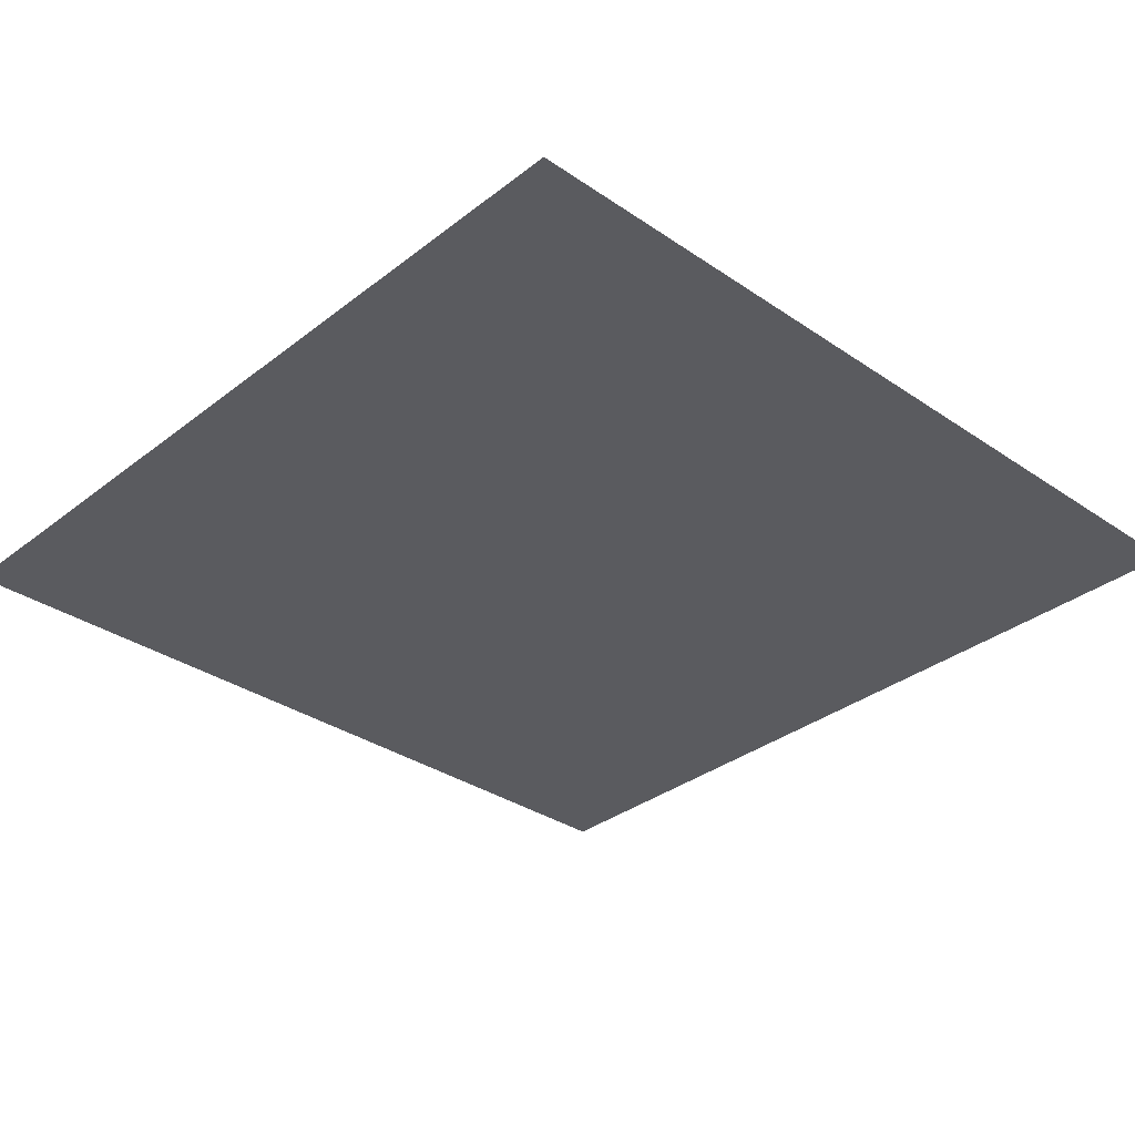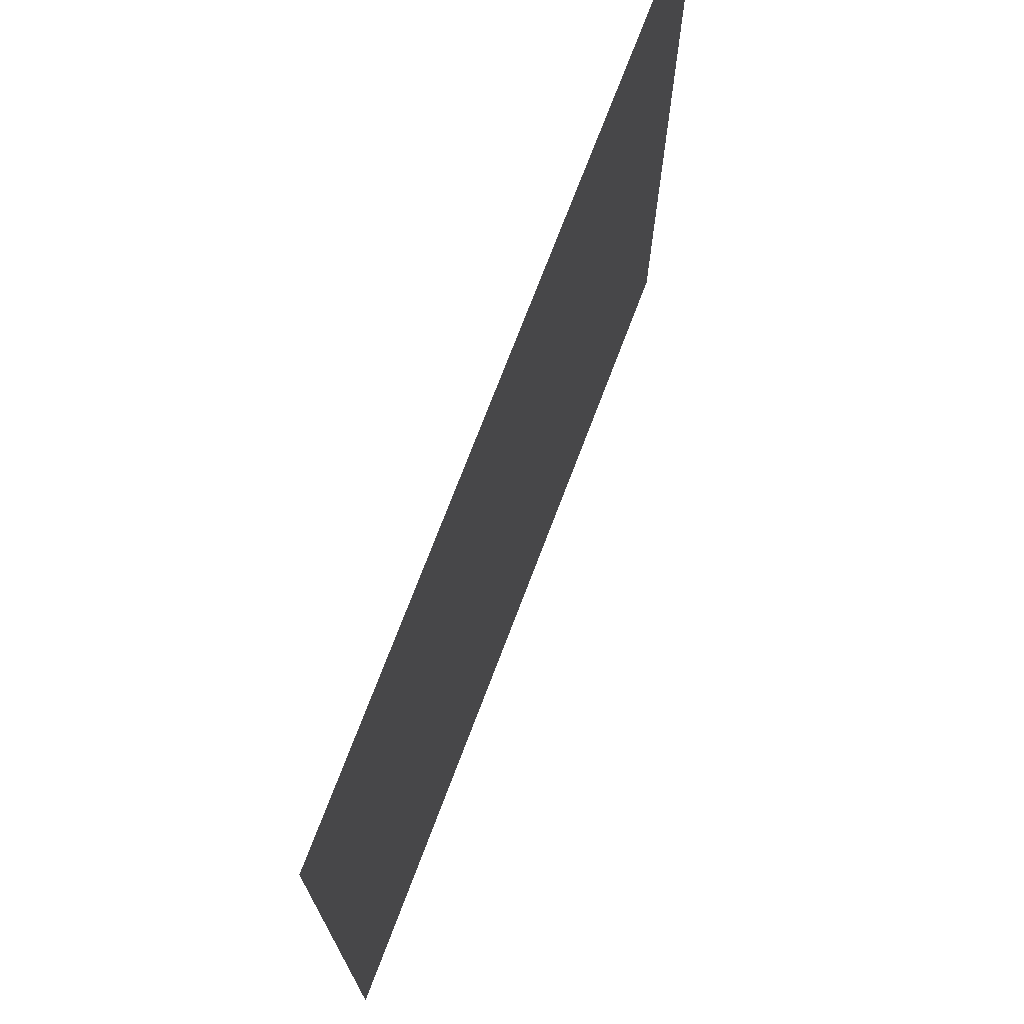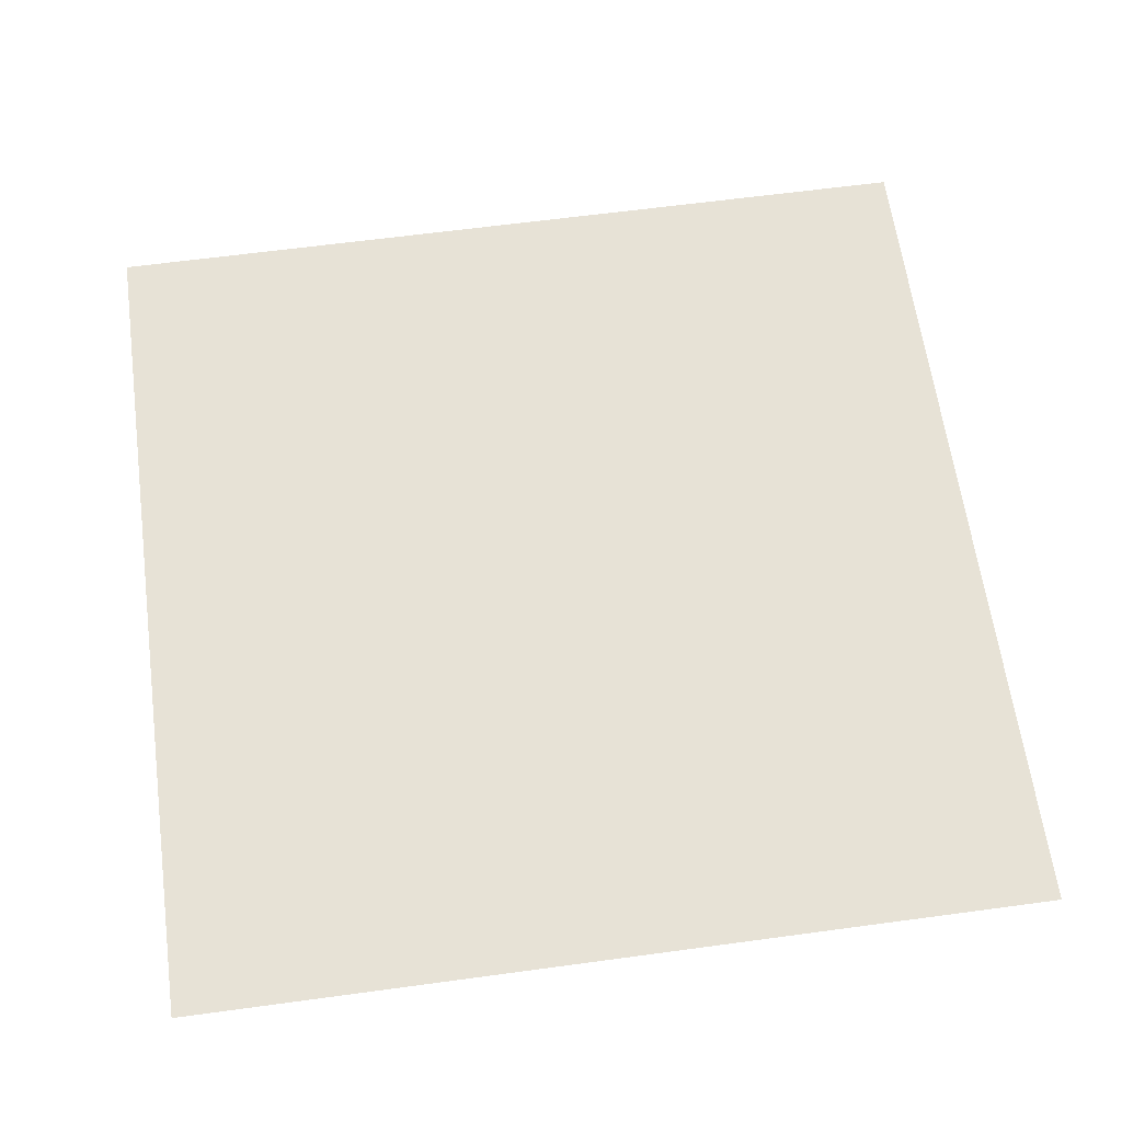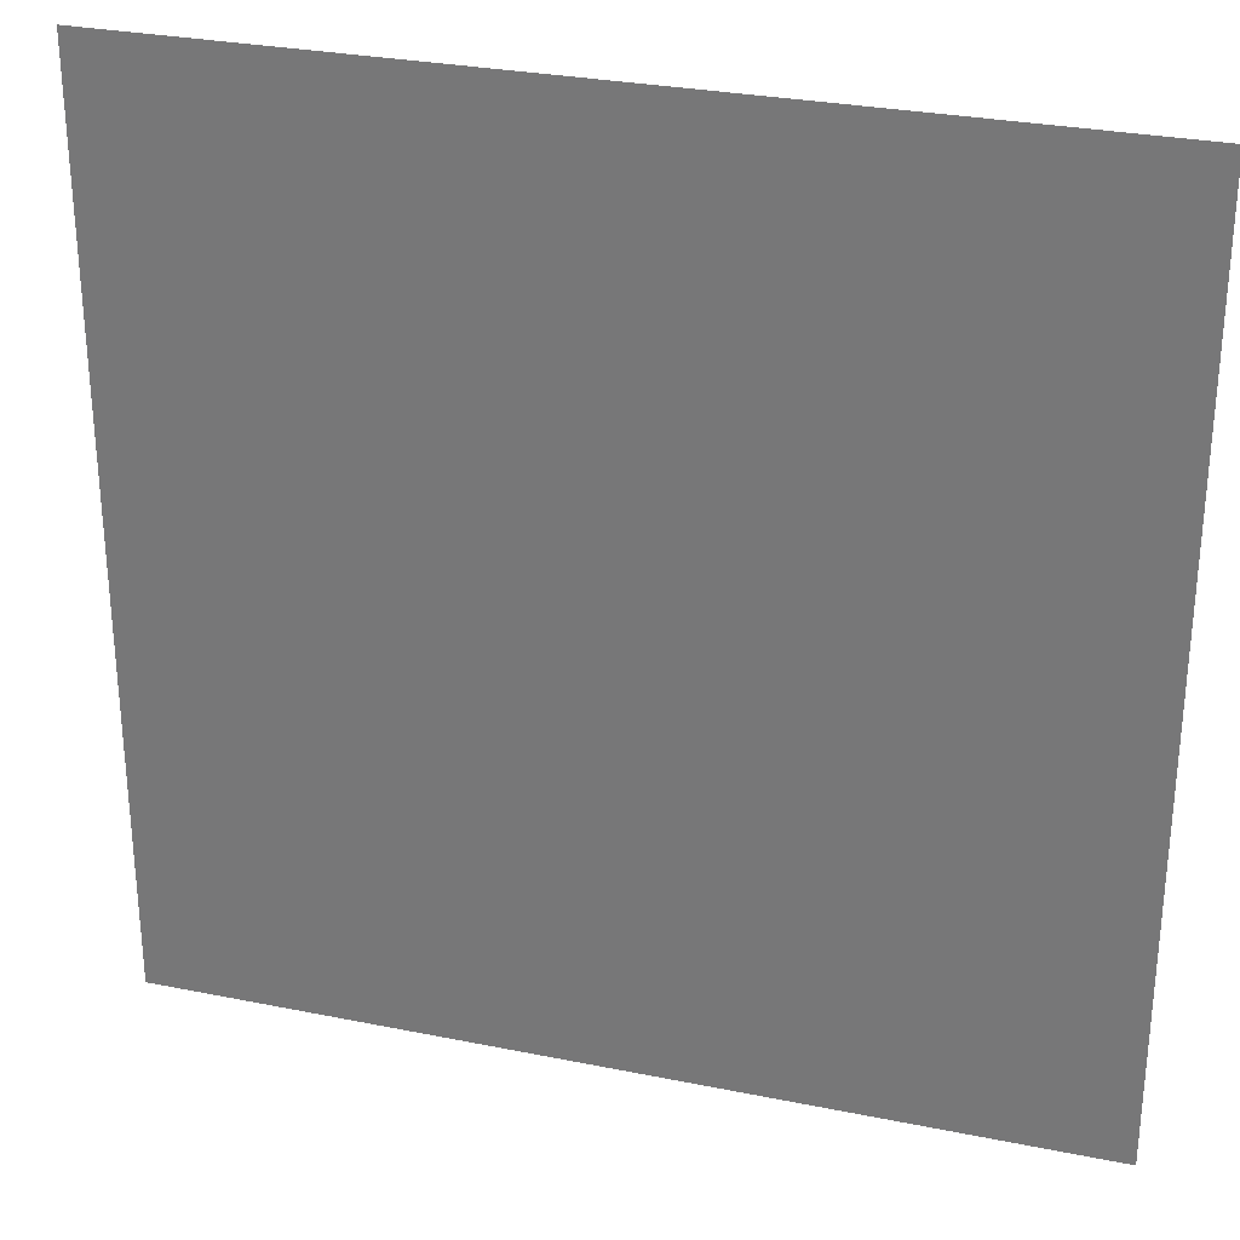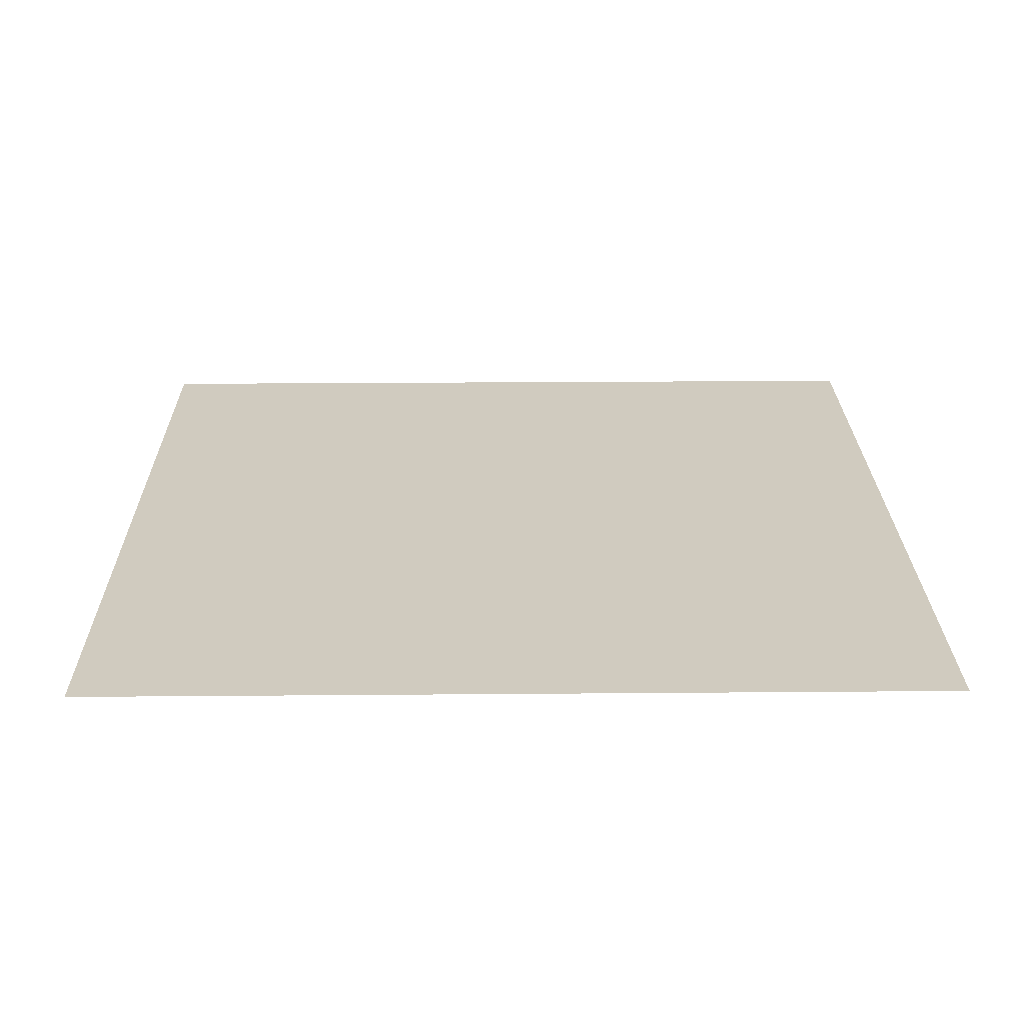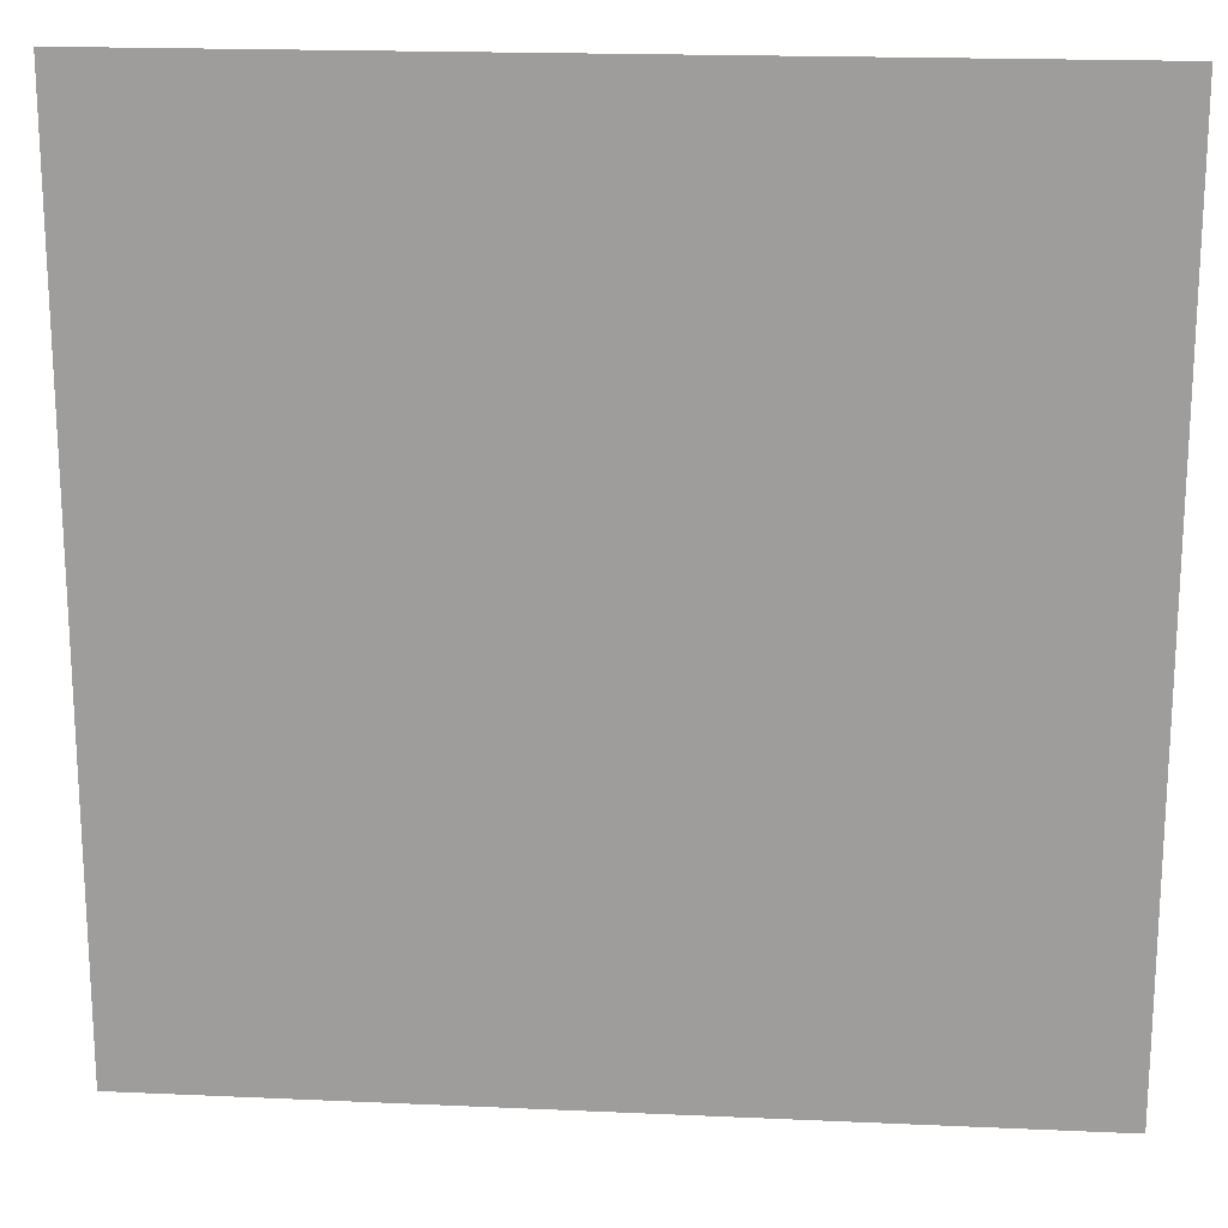
<metadata>
{"format":"obj","ext":"obj","renderer":"f3d","projection":"perspective","resolution":1024,"background":"white","views":[{"elev":-33.0,"azim":136.8,"up":"+Y"},{"elev":73.2,"azim":110.8,"up":"+Z"},{"elev":63.0,"azim":82.2,"up":"+Y"},{"elev":29.3,"azim":16.7,"up":"+Z"},{"elev":23.7,"azim":179.2,"up":"+Y"},{"elev":18.7,"azim":4.9,"up":"+Z"}]}
</metadata>
<code>
v 5958 89.6 -2541
v 5958 89.6 -2528
v 5971 89.6 -2541
v 5971 89.6 -2528
v 5971 89.6 -2541
v 5958 89.6 -2528
f 1 2 3
f 4 5 6

</code>
